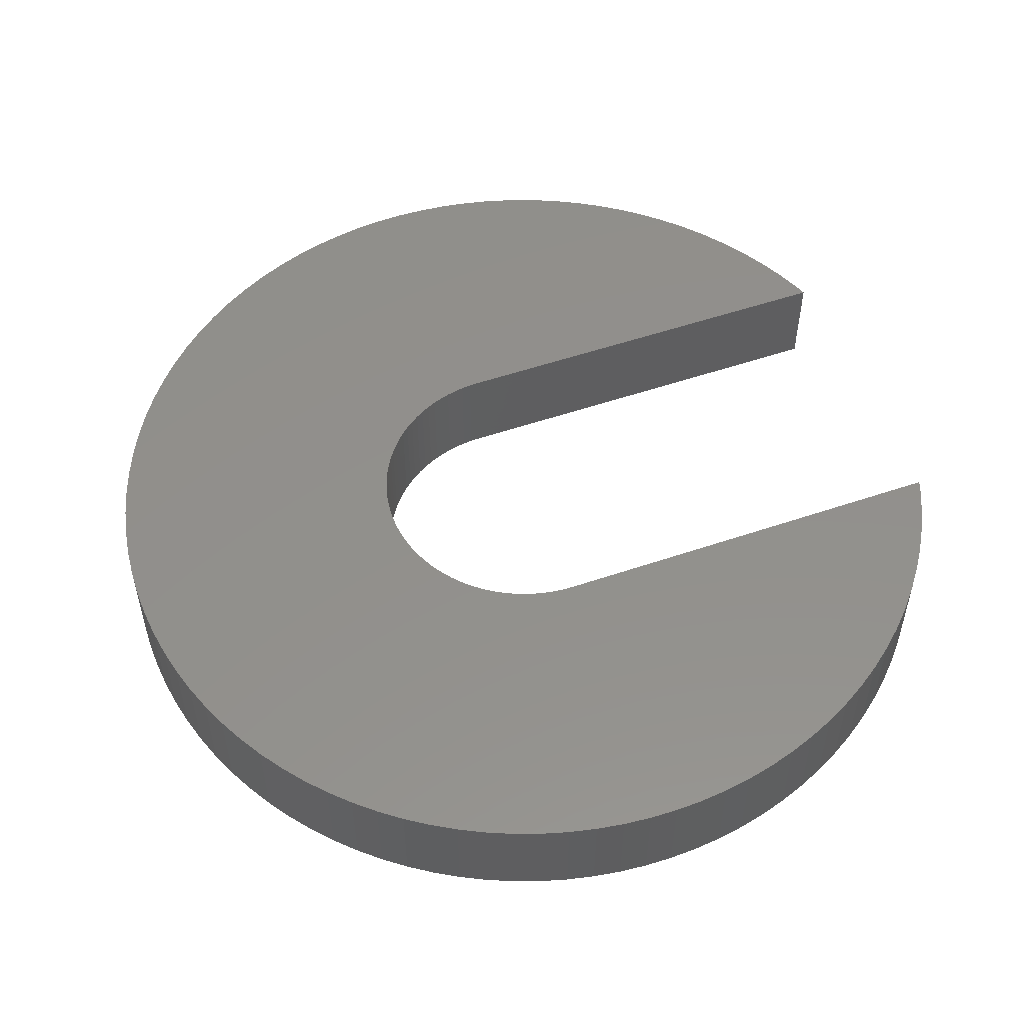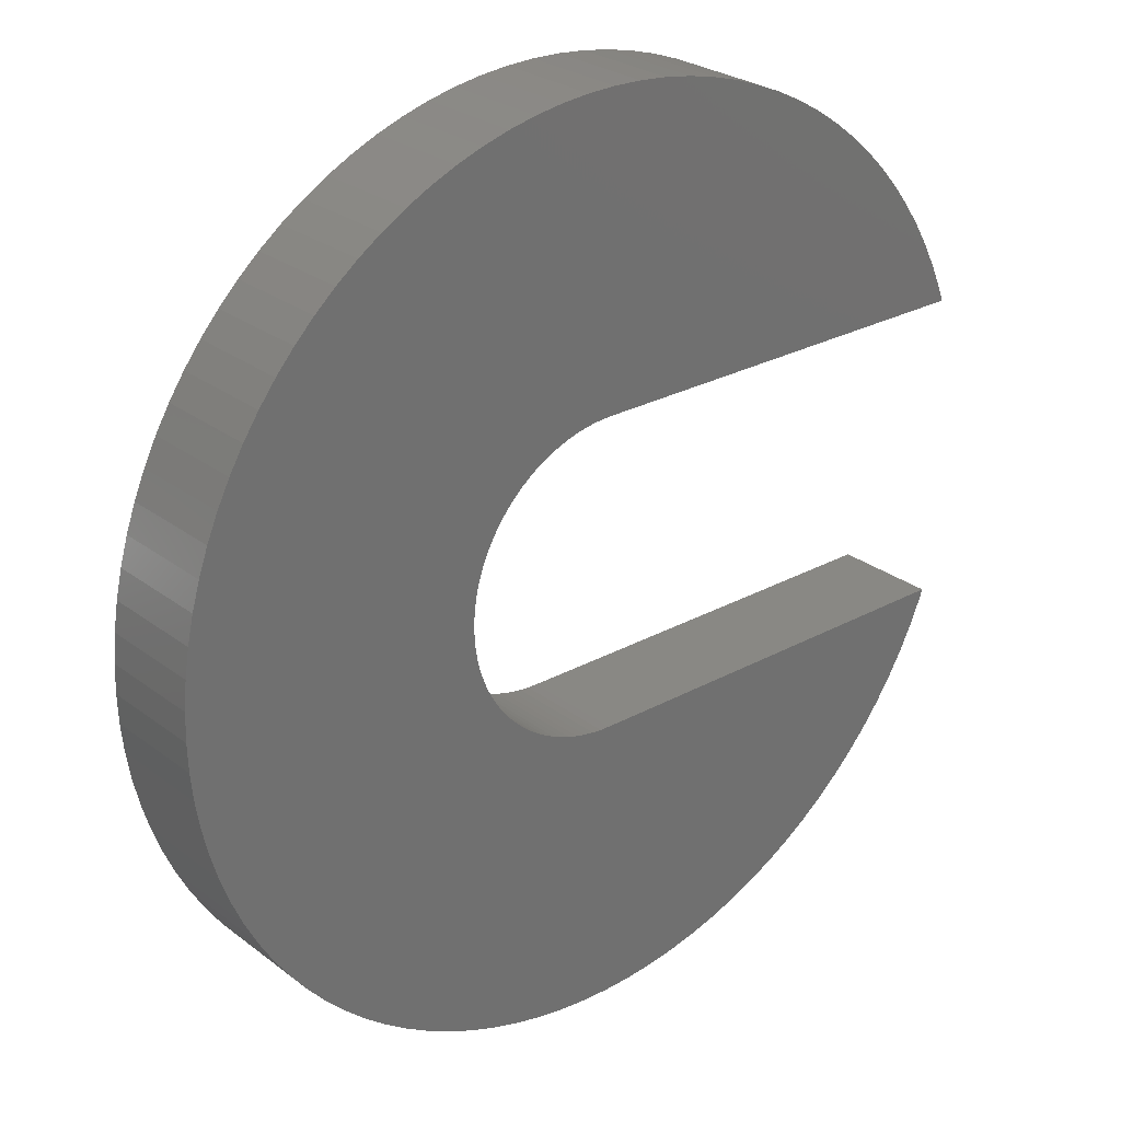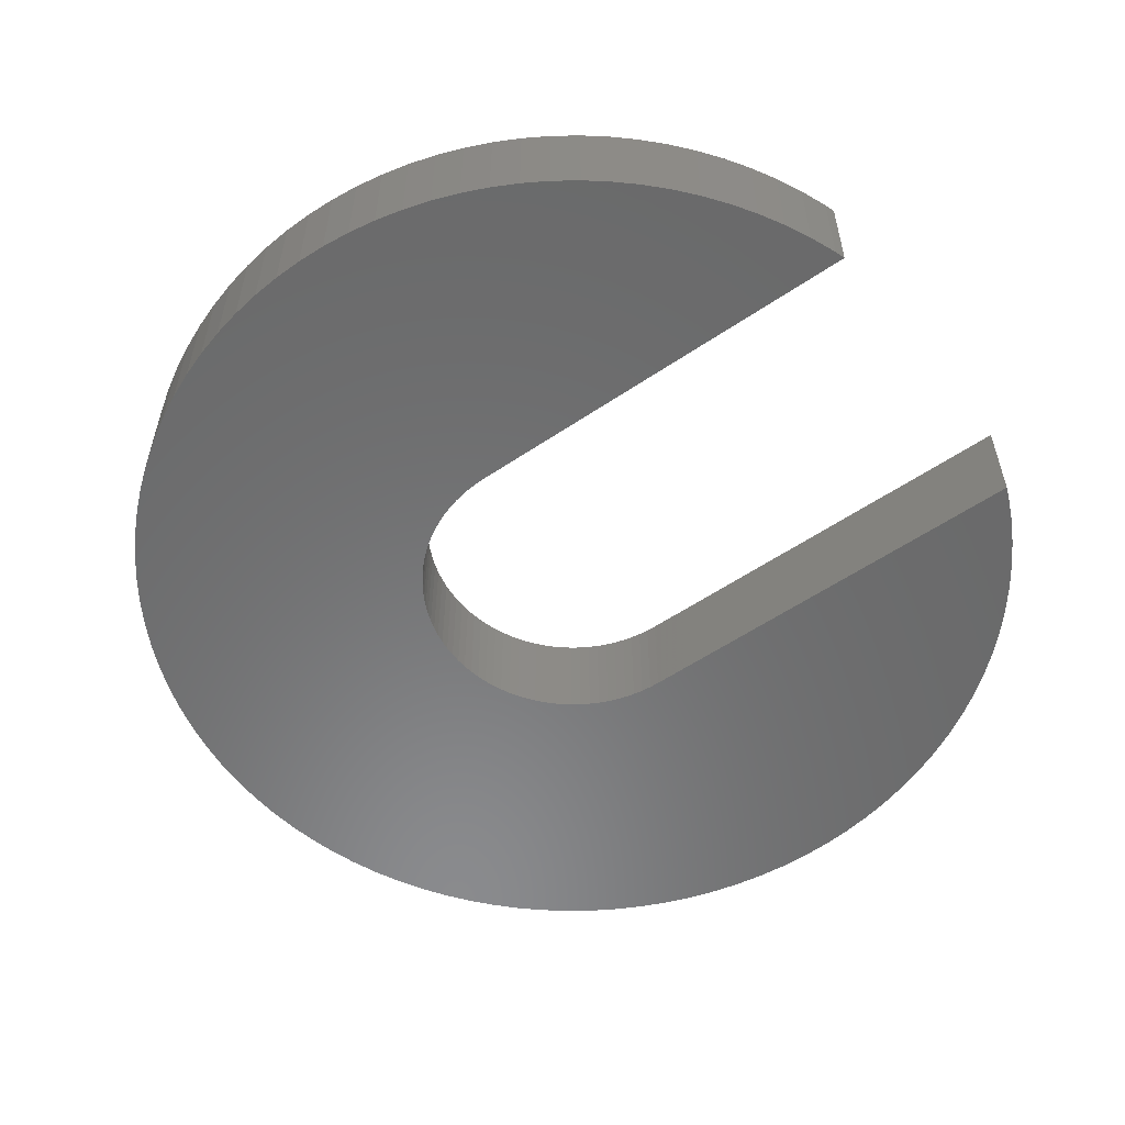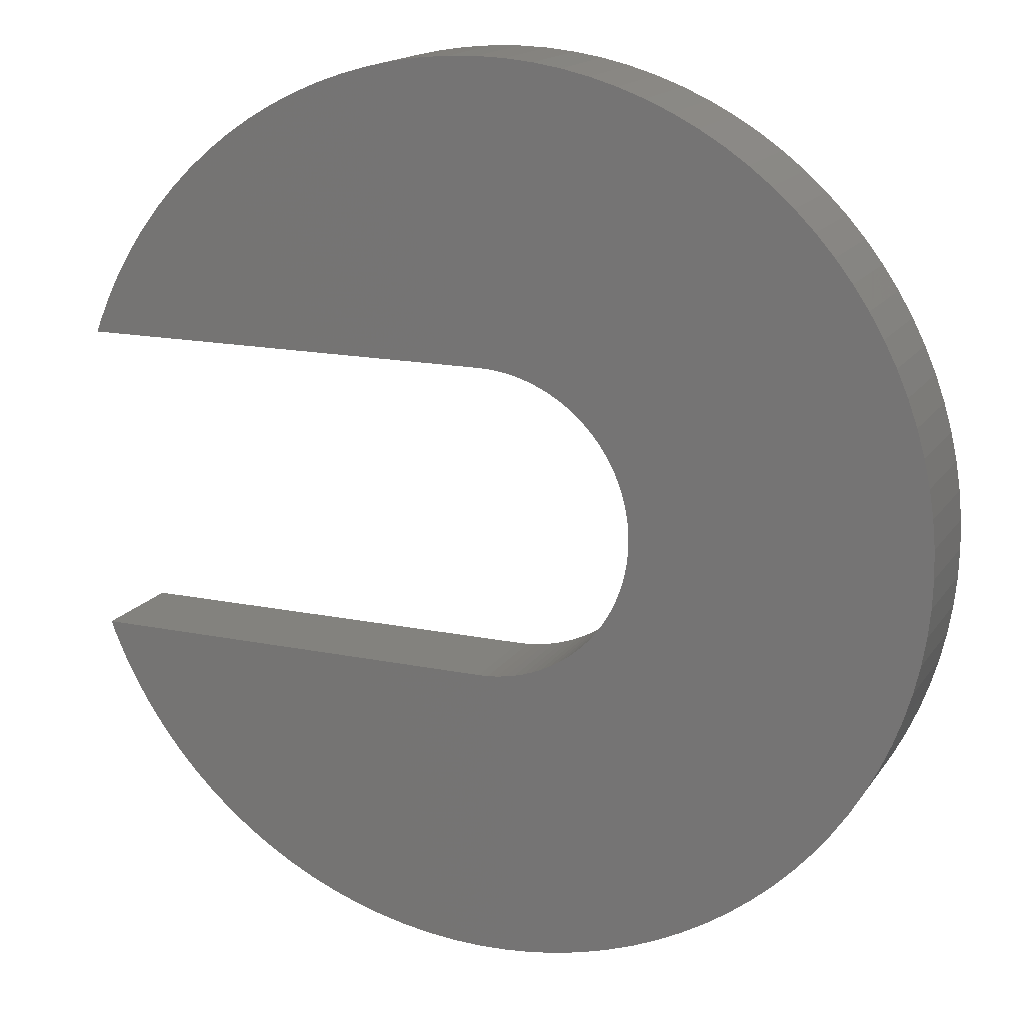
<metadata>
{"format":"stl","ext":"stl","renderer":"f3d","projection":"perspective","resolution":1024,"background":"white","views":[{"elev":53.1,"azim":-20.1,"up":"+Z"},{"elev":26.8,"azim":-40.5,"up":"+Y"},{"elev":-56.4,"azim":35.3,"up":"+Z"},{"elev":16.4,"azim":-157.1,"up":"+Y"}]}
</metadata>
<code>
# stl→obj: 284 verts, 564 faces
v -6.5 0 0
v -6.487 0.4081 1.5
v -6.487 0.4081 0
v -6.5 0 1.5
v 0.4081 6.487 0
v 0 6.5 1.5
v 0.4081 6.487 1.5
v 0 6.5 0
v 4.738 4.45 1.5
v 4.45 4.738 0
v 4.45 4.738 1.5
v 4.738 4.45 0
v -4.143 5.008 0
v -4.45 4.738 1.5
v -4.143 5.008 1.5
v -4.45 4.738 0
v -2.009 6.182 0
v -2.393 6.044 1.5
v -2.009 6.182 1.5
v -2.393 6.044 0
v 6.044 2.393 1.5
v 5.881 2.768 0
v 5.881 2.768 1.5
v 6.044 2.393 0
v 2.768 5.881 0
v 2.393 6.044 1.5
v 2.768 5.881 1.5
v 2.393 6.044 0
v 3.821 5.259 0
v 3.483 5.488 1.5
v 3.821 5.259 1.5
v 3.483 5.488 0
v -5.881 2.768 0
v -5.696 3.131 1.5
v -5.696 3.131 0
v -5.881 2.768 1.5
v -0.8147 6.449 0
v -1.218 6.385 1.5
v -0.8147 6.449 1.5
v -1.218 6.385 0
v 5.881 -2.768 1.5
v 6.044 -2.393 0
v 6.044 -2.393 1.5
v 5.881 -2.768 0
v 0 -2.25 0
v 5.696 -3.131 0
v 5.488 -3.483 0
v 5.259 -3.821 0
v 5.008 -4.143 0
v 4.738 -4.45 0
v 4.45 -4.738 0
v 4.143 -5.008 0
v 3.821 -5.259 0
v 3.483 -5.488 0
v 3.131 -5.696 0
v 2.768 -5.881 0
v 2.393 -6.044 0
v 2.009 -6.182 0
v 1.616 -6.296 0
v 1.218 -6.385 0
v 0.8147 -6.449 0
v 0.4081 -6.487 0
v 0 -6.5 0
v 6.095 -2.25 0
v -0.1413 -2.246 0
v -0.4081 -6.487 0
v -0.282 -2.232 0
v -0.8147 -6.449 0
v -0.4216 -2.21 0
v -1.218 -6.385 0
v -0.5596 -2.179 0
v -1.616 -6.296 0
v -0.6953 -2.14 0
v -2.009 -6.182 0
v -0.8283 -2.092 0
v -2.393 -6.044 0
v -0.958 -2.036 0
v -2.768 -5.881 0
v -1.084 -1.972 0
v -3.131 -5.696 0
v -1.206 -1.9 0
v -3.483 -5.488 0
v -1.323 -1.82 0
v -3.821 -5.259 0
v -1.434 -1.734 0
v -4.143 -5.008 0
v -1.54 -1.64 0
v -4.45 -4.738 0
v -1.64 -1.54 0
v -4.738 -4.45 0
v -1.734 -1.434 0
v -5.008 -4.143 0
v -1.82 -1.323 0
v -5.259 -3.821 0
v -1.9 -1.206 0
v 0 2.25 0
v 6.095 2.25 0
v 5.696 3.131 0
v 5.488 3.483 0
v 5.259 3.821 0
v 5.008 4.143 0
v 4.143 5.008 0
v 3.131 5.696 0
v 2.009 6.182 0
v 1.616 6.296 0
v 1.218 6.385 0
v 0.8147 6.449 0
v -0.1413 2.246 0
v -0.4081 6.487 0
v -0.282 2.232 0
v -0.4216 2.21 0
v -0.5596 2.179 0
v -1.616 6.296 0
v -0.6953 2.14 0
v -0.8283 2.092 0
v -0.958 2.036 0
v -2.768 5.881 0
v -1.084 1.972 0
v -3.131 5.696 0
v -1.206 1.9 0
v -3.483 5.488 0
v -1.323 1.82 0
v -3.821 5.259 0
v -1.434 1.734 0
v -1.54 1.64 0
v -1.64 1.54 0
v -4.738 4.45 0
v -1.734 1.434 0
v -5.008 4.143 0
v -1.82 1.323 0
v -5.259 3.821 0
v -1.9 1.206 0
v -5.488 3.483 0
v -1.972 1.084 0
v -2.036 0.958 0
v -2.092 0.8283 0
v -6.044 2.393 0
v -2.14 0.6953 0
v -6.182 2.009 0
v -2.179 0.5596 0
v -6.296 1.616 0
v -2.21 0.4216 0
v -6.385 1.218 0
v -2.232 0.282 0
v -6.449 0.8147 0
v -2.246 0.1413 0
v -2.25 0 0
v -5.488 -3.483 0
v -1.972 -1.084 0
v -5.696 -3.131 0
v -2.036 -0.958 0
v -5.881 -2.768 0
v -2.092 -0.8283 0
v -6.044 -2.393 0
v -2.14 -0.6953 0
v -6.182 -2.009 0
v -2.179 -0.5596 0
v -6.296 -1.616 0
v -2.21 -0.4216 0
v -6.385 -1.218 0
v -2.232 -0.282 0
v -6.449 -0.8147 0
v -2.246 -0.1413 0
v -6.487 -0.4081 0
v 5.488 3.483 1.5
v 5.259 3.821 1.5
v 5.008 4.143 1.5
v 5.696 3.131 1.5
v 1.218 6.385 1.5
v 1.616 6.296 1.5
v 2.009 6.182 1.5
v 4.143 5.008 1.5
v -6.296 1.616 1.5
v -6.385 1.218 1.5
v -5.008 4.143 1.5
v -5.259 3.821 1.5
v -5.488 3.483 1.5
v 0 2.25 1.5
v 3.131 5.696 1.5
v 0.8147 6.449 1.5
v 6.095 2.25 1.5
v -0.1413 2.246 1.5
v -0.4081 6.487 1.5
v -0.282 2.232 1.5
v -0.4216 2.21 1.5
v -0.5596 2.179 1.5
v -1.616 6.296 1.5
v -0.6953 2.14 1.5
v -0.8283 2.092 1.5
v -0.958 2.036 1.5
v -2.768 5.881 1.5
v -1.084 1.972 1.5
v -3.131 5.696 1.5
v -1.206 1.9 1.5
v -3.483 5.488 1.5
v -1.323 1.82 1.5
v -3.821 5.259 1.5
v -1.434 1.734 1.5
v -1.54 1.64 1.5
v -1.64 1.54 1.5
v -4.738 4.45 1.5
v -1.734 1.434 1.5
v -1.82 1.323 1.5
v -1.9 1.206 1.5
v 0 -2.25 1.5
v 6.095 -2.25 1.5
v 5.696 -3.131 1.5
v 5.488 -3.483 1.5
v 5.259 -3.821 1.5
v 5.008 -4.143 1.5
v 4.738 -4.45 1.5
v 4.45 -4.738 1.5
v 4.143 -5.008 1.5
v 3.821 -5.259 1.5
v 3.483 -5.488 1.5
v 3.131 -5.696 1.5
v 2.768 -5.881 1.5
v 2.393 -6.044 1.5
v 2.009 -6.182 1.5
v 1.616 -6.296 1.5
v 1.218 -6.385 1.5
v 0.8147 -6.449 1.5
v 0.4081 -6.487 1.5
v 0 -6.5 1.5
v -0.1413 -2.246 1.5
v -0.4081 -6.487 1.5
v -0.282 -2.232 1.5
v -0.8147 -6.449 1.5
v -0.4216 -2.21 1.5
v -1.218 -6.385 1.5
v -0.5596 -2.179 1.5
v -1.616 -6.296 1.5
v -0.6953 -2.14 1.5
v -2.009 -6.182 1.5
v -0.8283 -2.092 1.5
v -2.393 -6.044 1.5
v -0.958 -2.036 1.5
v -2.768 -5.881 1.5
v -1.084 -1.972 1.5
v -3.131 -5.696 1.5
v -1.206 -1.9 1.5
v -3.483 -5.488 1.5
v -1.323 -1.82 1.5
v -3.821 -5.259 1.5
v -1.434 -1.734 1.5
v -4.143 -5.008 1.5
v -1.54 -1.64 1.5
v -4.45 -4.738 1.5
v -1.64 -1.54 1.5
v -4.738 -4.45 1.5
v -1.734 -1.434 1.5
v -5.008 -4.143 1.5
v -1.82 -1.323 1.5
v -5.259 -3.821 1.5
v -1.9 -1.206 1.5
v -5.488 -3.483 1.5
v -1.972 -1.084 1.5
v -5.696 -3.131 1.5
v -2.036 -0.958 1.5
v -5.881 -2.768 1.5
v -2.092 -0.8283 1.5
v -6.044 -2.393 1.5
v -2.14 -0.6953 1.5
v -6.182 -2.009 1.5
v -2.179 -0.5596 1.5
v -6.296 -1.616 1.5
v -2.21 -0.4216 1.5
v -6.385 -1.218 1.5
v -2.232 -0.282 1.5
v -6.449 -0.8147 1.5
v -2.246 -0.1413 1.5
v -6.487 -0.4081 1.5
v -2.25 0 1.5
v -1.972 1.084 1.5
v -2.036 0.958 1.5
v -2.092 0.8283 1.5
v -6.044 2.393 1.5
v -2.14 0.6953 1.5
v -6.182 2.009 1.5
v -2.179 0.5596 1.5
v -2.21 0.4216 1.5
v -2.232 0.282 1.5
v -6.449 0.8147 1.5
v -2.246 0.1413 1.5
f 1 2 3
f 2 1 4
f 5 6 7
f 6 5 8
f 9 10 11
f 10 9 12
f 13 14 15
f 14 13 16
f 17 18 19
f 18 17 20
f 21 22 23
f 22 21 24
f 25 26 27
f 26 25 28
f 29 30 31
f 30 29 32
f 33 34 35
f 34 33 36
f 37 38 39
f 38 37 40
f 41 42 43
f 42 41 44
f 45 42 44
f 45 44 46
f 45 46 47
f 45 47 48
f 45 48 49
f 45 49 50
f 45 50 51
f 45 51 52
f 45 52 53
f 45 53 54
f 45 54 55
f 45 55 56
f 45 56 57
f 45 57 58
f 45 58 59
f 45 59 60
f 45 60 61
f 45 61 62
f 45 62 63
f 42 45 64
f 63 65 45
f 66 65 63
f 65 66 67
f 68 67 66
f 67 68 69
f 70 69 68
f 69 70 71
f 72 71 70
f 71 72 73
f 74 73 72
f 73 74 75
f 76 75 74
f 75 76 77
f 78 77 76
f 77 78 79
f 80 79 78
f 79 80 81
f 82 81 80
f 81 82 83
f 84 83 82
f 83 84 85
f 86 85 84
f 85 86 87
f 88 87 86
f 87 88 89
f 90 89 88
f 89 90 91
f 92 91 90
f 91 92 93
f 93 94 95
f 94 93 92
f 96 24 97
f 24 96 22
f 22 96 98
f 98 96 99
f 99 96 100
f 100 96 101
f 101 96 12
f 12 96 10
f 10 96 102
f 102 96 29
f 29 96 32
f 32 96 103
f 103 96 25
f 25 96 28
f 28 96 104
f 104 96 105
f 105 96 106
f 106 96 107
f 107 96 5
f 96 8 5
f 108 8 96
f 109 108 110
f 108 109 8
f 37 110 111
f 40 111 112
f 113 112 114
f 110 37 109
f 17 114 115
f 20 115 116
f 117 116 118
f 119 118 120
f 111 40 37
f 121 120 122
f 123 122 124
f 13 124 125
f 112 113 40
f 16 125 126
f 127 126 128
f 129 128 130
f 131 130 132
f 133 132 134
f 114 17 113
f 35 134 135
f 33 135 136
f 137 136 138
f 139 138 140
f 141 140 142
f 143 142 144
f 145 144 146
f 115 20 17
f 3 146 147
f 148 95 94
f 95 148 149
f 116 117 20
f 150 149 148
f 118 119 117
f 149 150 151
f 120 121 119
f 152 151 150
f 122 123 121
f 151 152 153
f 124 13 123
f 154 153 152
f 125 16 13
f 153 154 155
f 126 127 16
f 156 155 154
f 128 129 127
f 155 156 157
f 130 131 129
f 158 157 156
f 132 133 131
f 157 158 159
f 134 35 133
f 160 159 158
f 135 33 35
f 159 160 161
f 136 137 33
f 162 161 160
f 138 139 137
f 161 162 163
f 140 141 139
f 164 163 162
f 142 143 141
f 163 164 147
f 144 145 143
f 1 147 164
f 146 3 145
f 147 1 3
f 165 100 166
f 100 165 99
f 166 101 167
f 101 166 100
f 168 99 165
f 99 168 98
f 105 169 170
f 169 105 106
f 28 171 26
f 171 28 104
f 10 172 11
f 172 10 102
f 143 173 141
f 173 143 174
f 131 175 129
f 175 131 176
f 133 176 131
f 176 133 177
f 178 21 23
f 178 23 168
f 178 168 165
f 178 165 166
f 178 166 167
f 178 167 9
f 178 9 11
f 178 11 172
f 178 172 31
f 178 31 30
f 178 30 179
f 178 179 27
f 178 27 26
f 178 26 171
f 178 171 170
f 178 170 169
f 178 169 180
f 178 180 7
f 178 7 6
f 21 178 181
f 6 182 178
f 183 182 6
f 182 183 184
f 39 184 183
f 184 39 185
f 38 185 39
f 185 38 186
f 187 186 38
f 186 187 188
f 19 188 187
f 188 19 189
f 18 189 19
f 189 18 190
f 191 190 18
f 190 191 192
f 193 192 191
f 192 193 194
f 195 194 193
f 194 195 196
f 197 196 195
f 196 197 198
f 15 198 197
f 198 15 199
f 14 199 15
f 199 14 200
f 201 200 14
f 200 201 202
f 175 202 201
f 202 175 203
f 203 176 204
f 176 203 175
f 205 43 206
f 43 205 41
f 41 205 207
f 207 205 208
f 208 205 209
f 209 205 210
f 210 205 211
f 211 205 212
f 212 205 213
f 213 205 214
f 214 205 215
f 215 205 216
f 216 205 217
f 217 205 218
f 218 205 219
f 219 205 220
f 220 205 221
f 221 205 222
f 222 205 223
f 205 224 223
f 225 224 205
f 226 225 227
f 225 226 224
f 228 227 229
f 230 229 231
f 232 231 233
f 227 228 226
f 234 233 235
f 236 235 237
f 238 237 239
f 240 239 241
f 229 230 228
f 242 241 243
f 244 243 245
f 246 245 247
f 231 232 230
f 248 247 249
f 250 249 251
f 252 251 253
f 254 253 255
f 256 255 257
f 233 234 232
f 258 257 259
f 260 259 261
f 262 261 263
f 264 263 265
f 266 265 267
f 268 267 269
f 270 269 271
f 235 236 234
f 272 271 273
f 177 204 176
f 204 177 274
f 237 238 236
f 34 274 177
f 239 240 238
f 274 34 275
f 241 242 240
f 36 275 34
f 243 244 242
f 275 36 276
f 245 246 244
f 277 276 36
f 247 248 246
f 276 277 278
f 249 250 248
f 279 278 277
f 251 252 250
f 278 279 280
f 253 254 252
f 173 280 279
f 255 256 254
f 280 173 281
f 257 258 256
f 174 281 173
f 259 260 258
f 281 174 282
f 261 262 260
f 283 282 174
f 263 264 262
f 282 283 284
f 265 266 264
f 2 284 283
f 267 268 266
f 284 2 273
f 269 270 268
f 4 273 2
f 271 272 270
f 273 4 272
f 119 195 193
f 195 119 121
f 20 191 18
f 191 20 117
f 8 183 6
f 183 8 109
f 63 223 224
f 223 63 62
f 53 213 214
f 213 53 52
f 211 49 210
f 49 211 50
f 84 242 244
f 242 84 82
f 152 262 154
f 262 152 260
f 164 4 1
f 4 164 272
f 181 24 21
f 24 181 97
f 167 12 9
f 12 167 101
f 23 98 168
f 98 23 22
f 104 170 171
f 170 104 105
f 106 180 169
f 180 106 107
f 107 7 180
f 7 107 5
f 32 179 30
f 179 32 103
f 103 27 179
f 27 103 25
f 102 31 172
f 31 102 29
f 129 201 127
f 201 129 175
f 127 14 16
f 14 127 201
f 35 177 133
f 177 35 34
f 139 277 137
f 277 139 279
f 137 36 33
f 36 137 277
f 141 279 139
f 279 141 173
f 145 174 143
f 174 145 283
f 3 283 145
f 283 3 2
f 117 193 191
f 193 117 119
f 121 197 195
f 197 121 123
f 123 15 197
f 15 123 13
f 40 187 38
f 187 40 113
f 113 19 187
f 19 113 17
f 109 39 183
f 39 109 37
f 62 222 223
f 222 62 61
f 58 218 219
f 218 58 57
f 60 220 221
f 220 60 59
f 52 212 213
f 212 52 51
f 54 214 215
f 214 54 53
f 56 216 217
f 216 56 55
f 210 48 209
f 48 210 49
f 208 46 207
f 46 208 47
f 43 64 206
f 64 43 42
f 88 250 90
f 250 88 248
f 86 244 246
f 244 86 84
f 82 240 242
f 240 82 80
f 78 236 238
f 236 78 76
f 74 232 234
f 232 74 72
f 70 228 230
f 228 70 68
f 66 224 226
f 224 66 63
f 150 260 152
f 260 150 258
f 94 256 148
f 256 94 254
f 90 252 92
f 252 90 250
f 158 268 160
f 268 158 266
f 154 264 156
f 264 154 262
f 162 272 164
f 272 162 270
f 61 221 222
f 221 61 60
f 57 217 218
f 217 57 56
f 59 219 220
f 219 59 58
f 212 50 211
f 50 212 51
f 55 215 216
f 215 55 54
f 209 47 208
f 47 209 48
f 207 44 41
f 44 207 46
f 88 246 248
f 246 88 86
f 80 238 240
f 238 80 78
f 76 234 236
f 234 76 74
f 72 230 232
f 230 72 70
f 68 226 228
f 226 68 66
f 148 258 150
f 258 148 256
f 92 254 94
f 254 92 252
f 156 266 158
f 266 156 264
f 160 270 162
f 270 160 268
f 273 146 284
f 146 273 147
f 269 163 271
f 163 269 161
f 278 136 276
f 136 278 138
f 96 181 178
f 181 96 97
f 67 229 227
f 229 67 69
f 64 205 206
f 205 64 45
f 247 89 249
f 89 247 87
f 69 231 229
f 231 69 71
f 271 147 273
f 147 271 163
f 116 189 190
f 189 116 115
f 200 125 199
f 125 200 126
f 257 151 259
f 151 257 149
f 65 227 225
f 227 65 67
f 45 225 205
f 225 45 65
f 77 239 237
f 239 77 79
f 251 93 253
f 93 251 91
f 282 142 281
f 142 282 144
f 276 135 275
f 135 276 136
f 114 186 188
f 186 114 112
f 111 184 185
f 184 111 110
f 112 185 186
f 185 112 111
f 122 194 196
f 194 122 120
f 124 196 198
f 196 124 122
f 71 233 231
f 233 71 73
f 81 243 241
f 243 81 83
f 85 247 245
f 247 85 87
f 253 95 255
f 95 253 93
f 255 149 257
f 149 255 95
f 267 161 269
f 161 267 159
f 284 144 282
f 144 284 146
f 281 140 280
f 140 281 142
f 280 138 278
f 138 280 140
f 274 132 204
f 132 274 134
f 115 188 189
f 188 115 114
f 110 182 184
f 182 110 108
f 108 178 182
f 178 108 96
f 120 192 194
f 192 120 118
f 118 190 192
f 190 118 116
f 125 198 199
f 198 125 124
f 79 241 239
f 241 79 81
f 259 153 261
f 153 259 151
f 263 157 265
f 157 263 155
f 261 155 263
f 155 261 153
f 203 128 202
f 128 203 130
f 202 126 200
f 126 202 128
f 275 134 274
f 134 275 135
f 204 130 203
f 130 204 132
f 73 235 233
f 235 73 75
f 75 237 235
f 237 75 77
f 83 245 243
f 245 83 85
f 249 91 251
f 91 249 89
f 265 159 267
f 159 265 157

</code>
